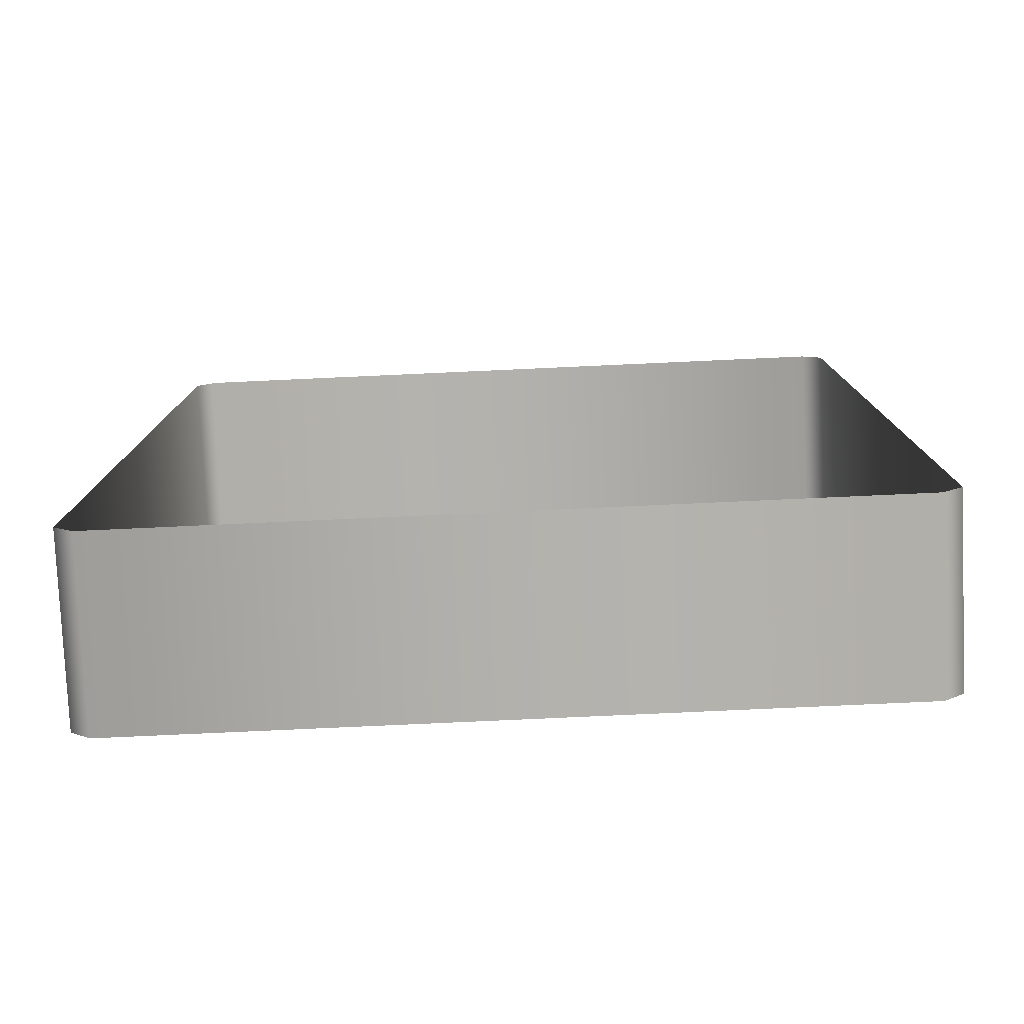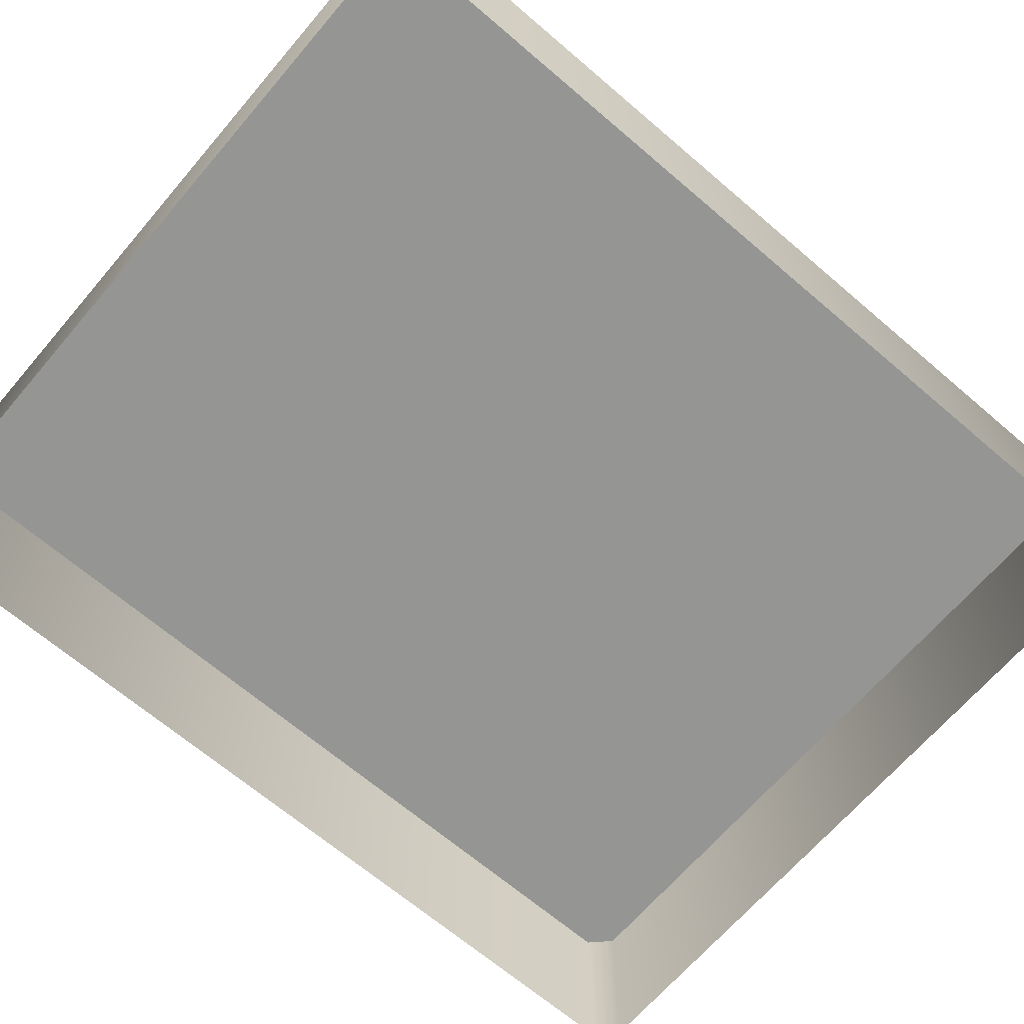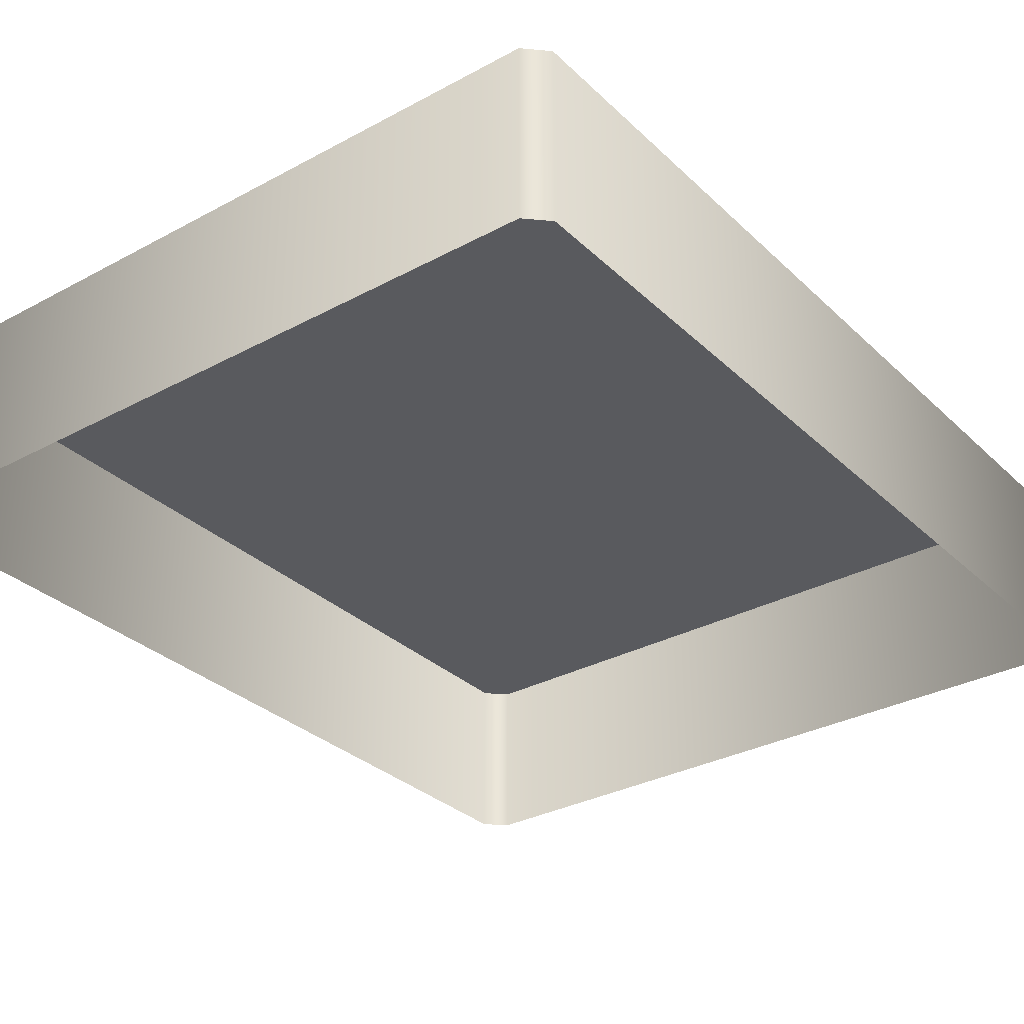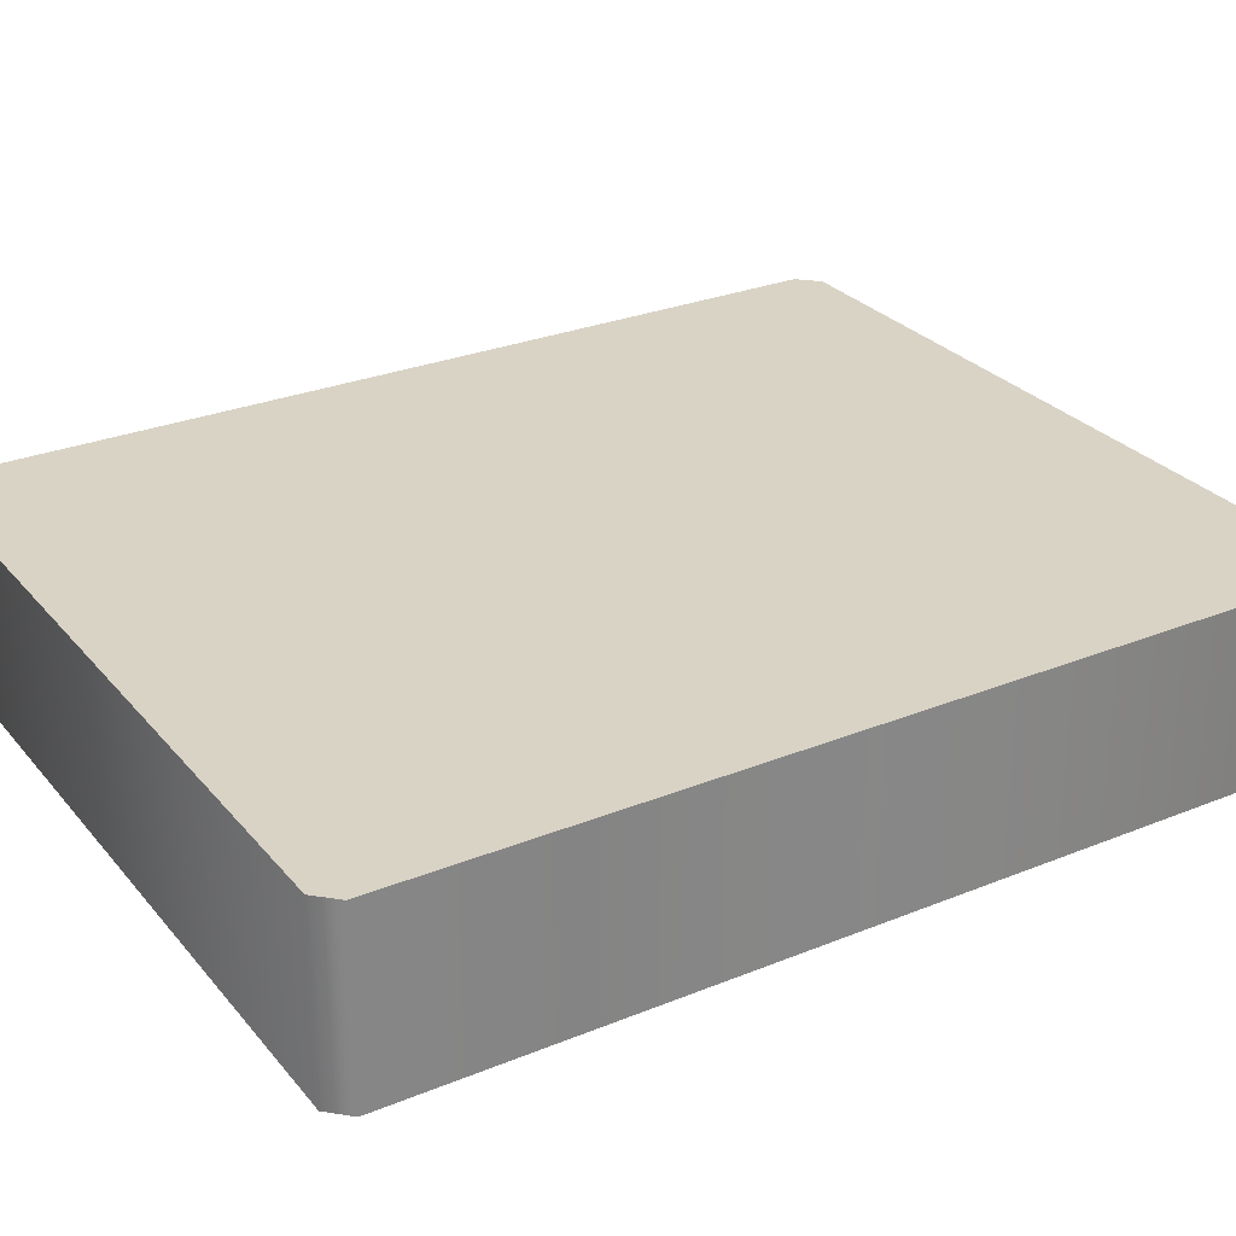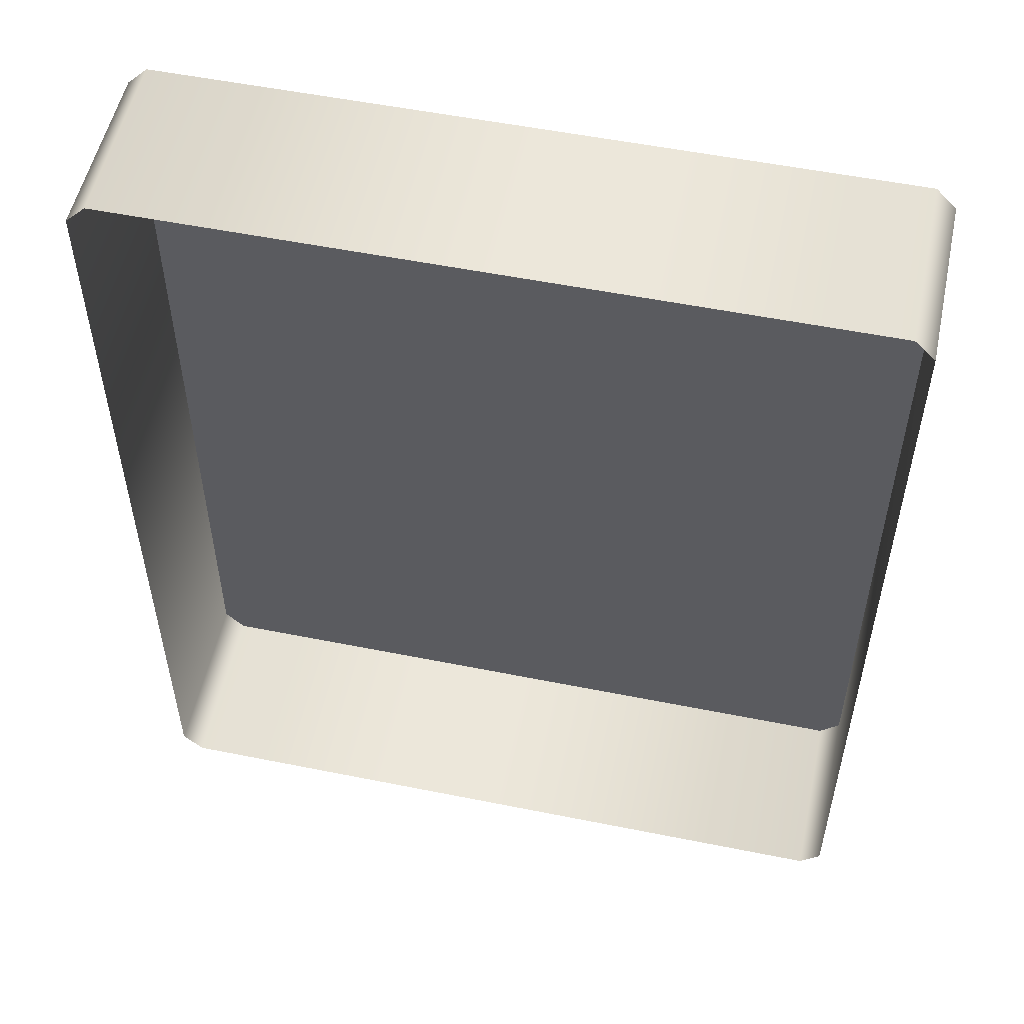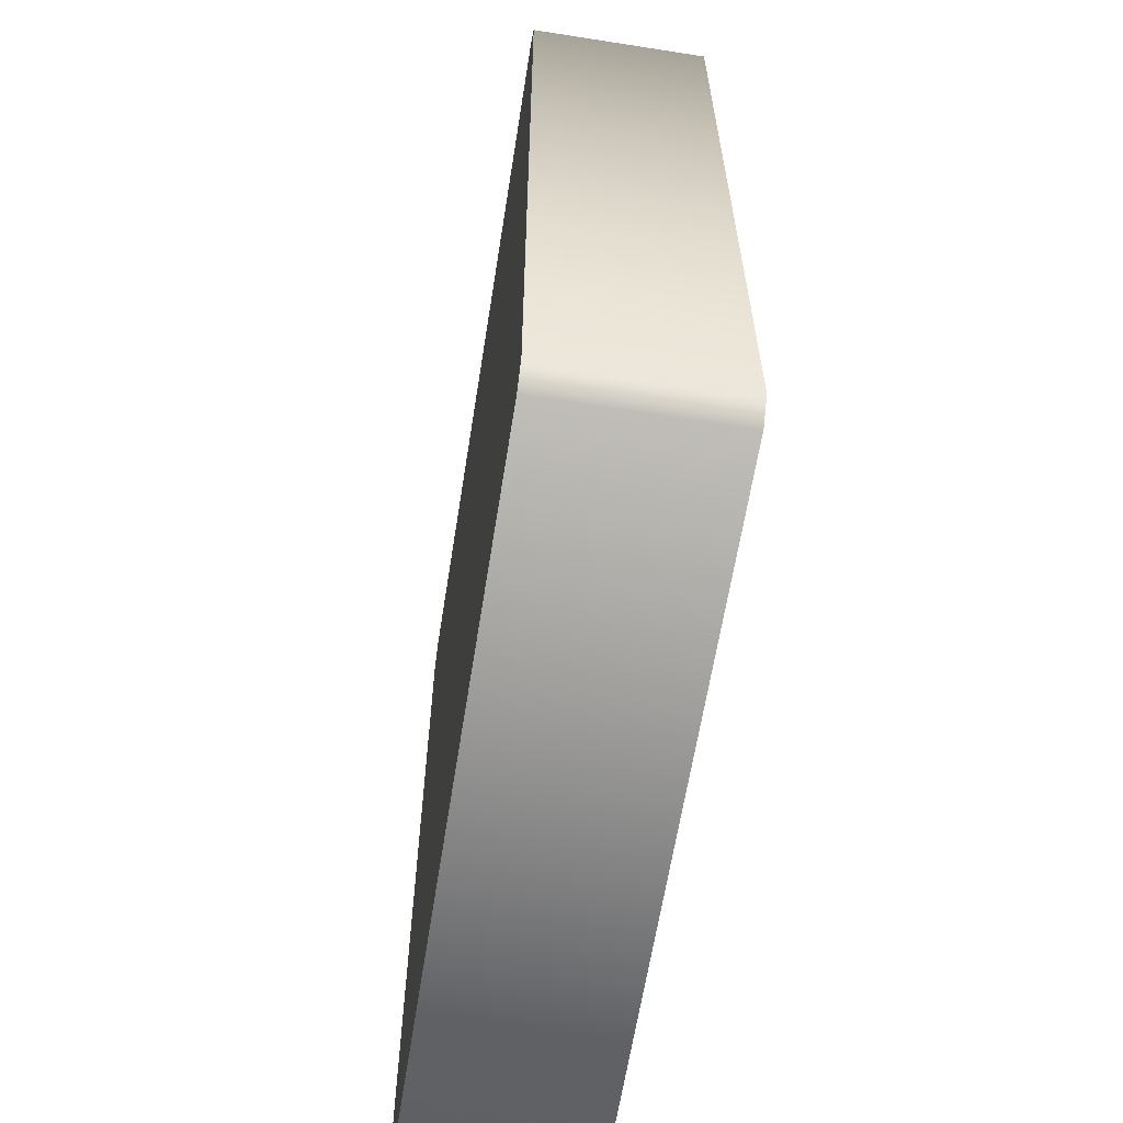
<metadata>
{"format":"obj","ext":"obj","renderer":"f3d","projection":"perspective","resolution":1024,"background":"white","views":[{"elev":-79.1,"azim":2.6,"up":"+Z"},{"elev":-67.3,"azim":-130.6,"up":"+Y"},{"elev":-31.5,"azim":-142.6,"up":"+Y"},{"elev":28.3,"azim":58.5,"up":"+Y"},{"elev":53.8,"azim":12.1,"up":"+Z"},{"elev":-62.9,"azim":-99.0,"up":"+Z"}]}
</metadata>
<code>
g MainCity_Prop_ManholeCover_18
v -0.1015 4.768e-09 0.1302
v -0.1015 0.05029 0.1302
v 0.1015 0.05029 0.1302
v 0.1015 4.768e-09 0.1302
v 0.1072 4.768e-09 0.1245
v 0.1072 0.05029 0.1245
v 0.1072 0.05029 -0.1245
v 0.1072 8.882e-18 -0.1245
v 0.1015 8.882e-18 -0.1302
v 0.1015 0.05029 -0.1302
v -0.1015 0.05029 -0.1302
v -0.1015 8.882e-18 -0.1302
v 0.1015 4.768e-09 0.1302
v 0.1015 0.05029 0.1302
v 0.1072 0.05029 0.1245
v 0.1072 4.768e-09 0.1245
v -0.1015 0.05029 0.1302
v -0.1015 4.768e-09 0.1302
v -0.1072 4.768e-09 0.1245
v -0.1072 0.05029 0.1245
v -0.1072 8.882e-18 -0.1245
v -0.1072 0.05029 -0.1245
v -0.1015 8.882e-18 -0.1302
v -0.1015 0.05029 -0.1302
v 0.1072 8.882e-18 -0.1245
v 0.1072 0.05029 -0.1245
v 0.1015 0.05029 -0.1302
v 0.1015 8.882e-18 -0.1302
v 0.1015 0.05029 -0.1302
v -0.1072 0.05029 -0.1245
v -0.1015 0.05029 -0.1302
v 0.1072 0.05029 -0.1245
v 0.1072 0.05029 0.1245
v -0.1072 0.05029 0.1245
v -0.1015 0.05029 0.1302
v 0.1015 0.05029 0.1302
g MainCity_Prop_ManholeCover_18_0
f 3 2 1
f 4 3 1
f 7 6 5
f 8 7 5
f 11 10 9
f 12 11 9
f 15 14 13
f 16 15 13
f 19 18 17
f 20 19 17
f 19 20 21
f 20 22 21
f 21 22 23
f 22 24 23
f 27 26 25
f 28 27 25
f 31 30 29
f 30 32 29
f 32 30 33
f 30 34 33
f 33 34 35
f 36 33 35

</code>
